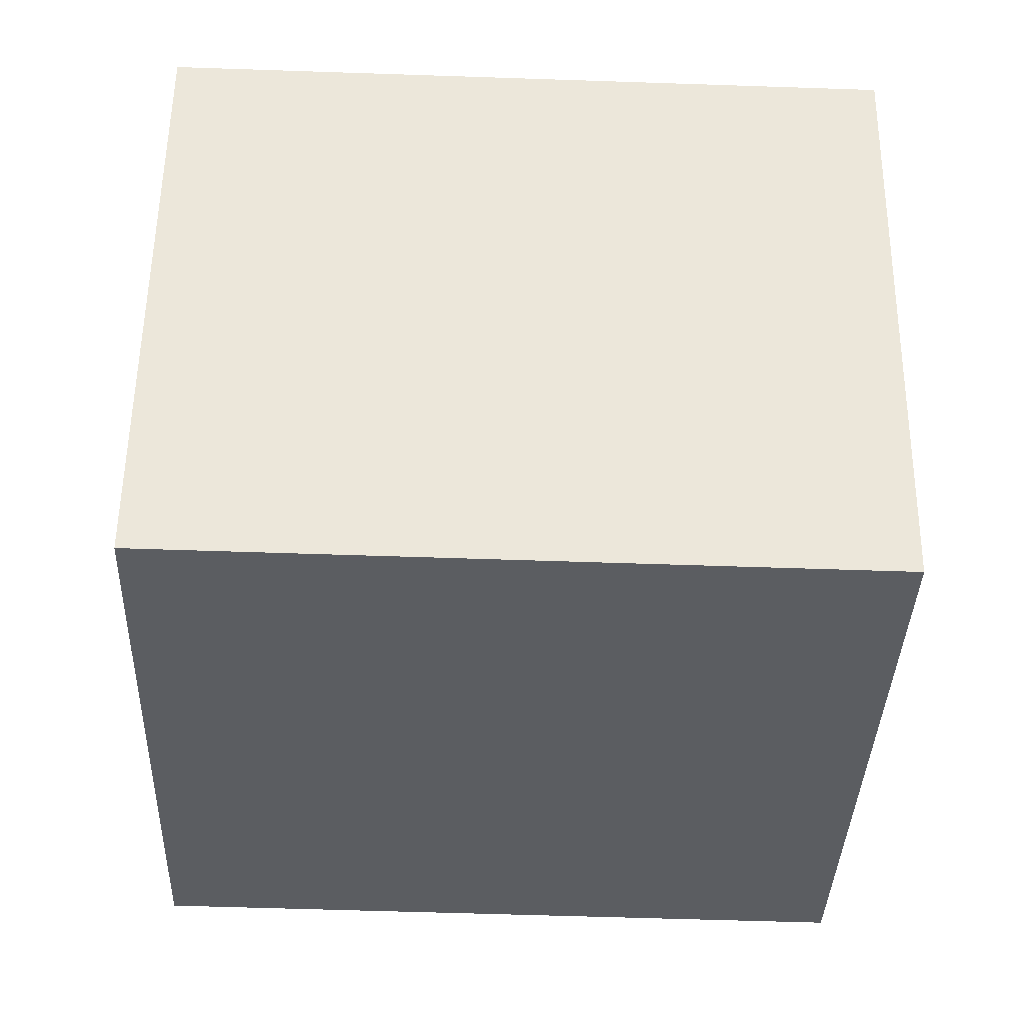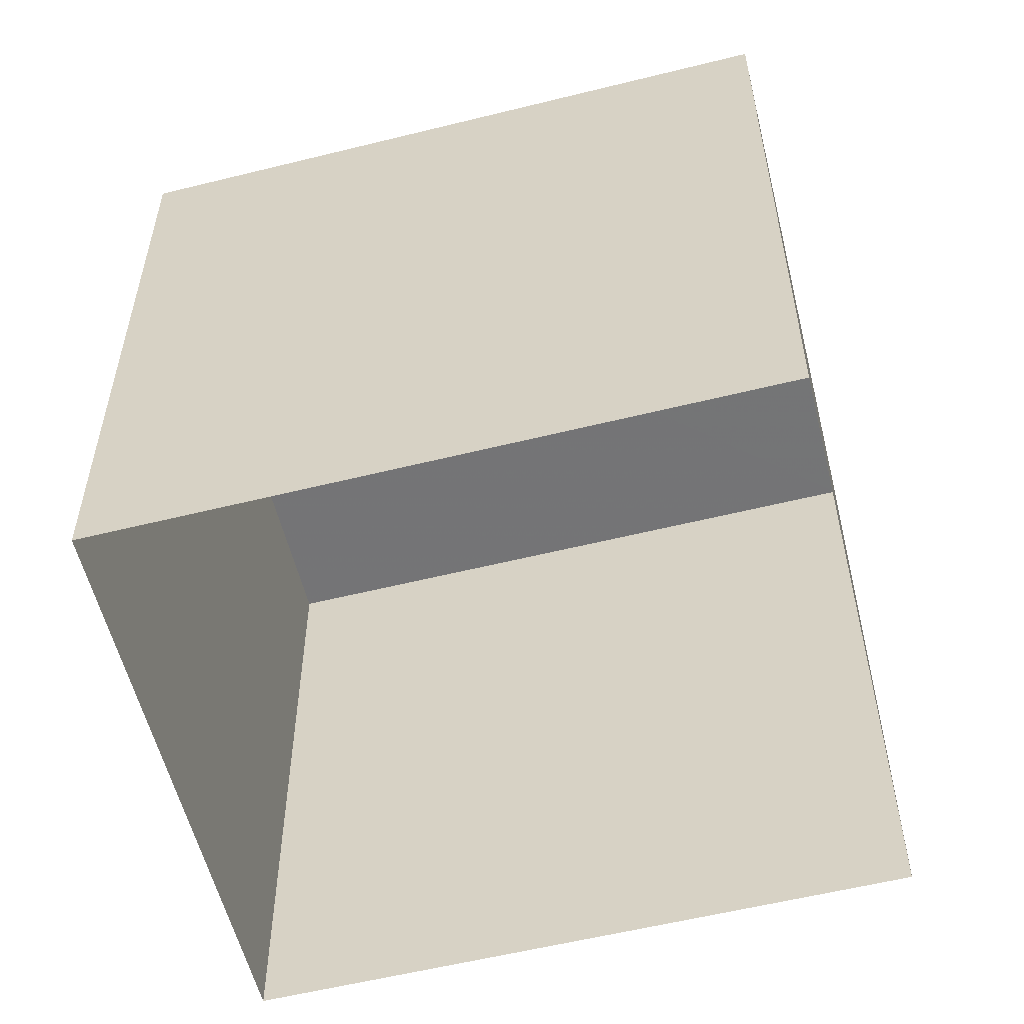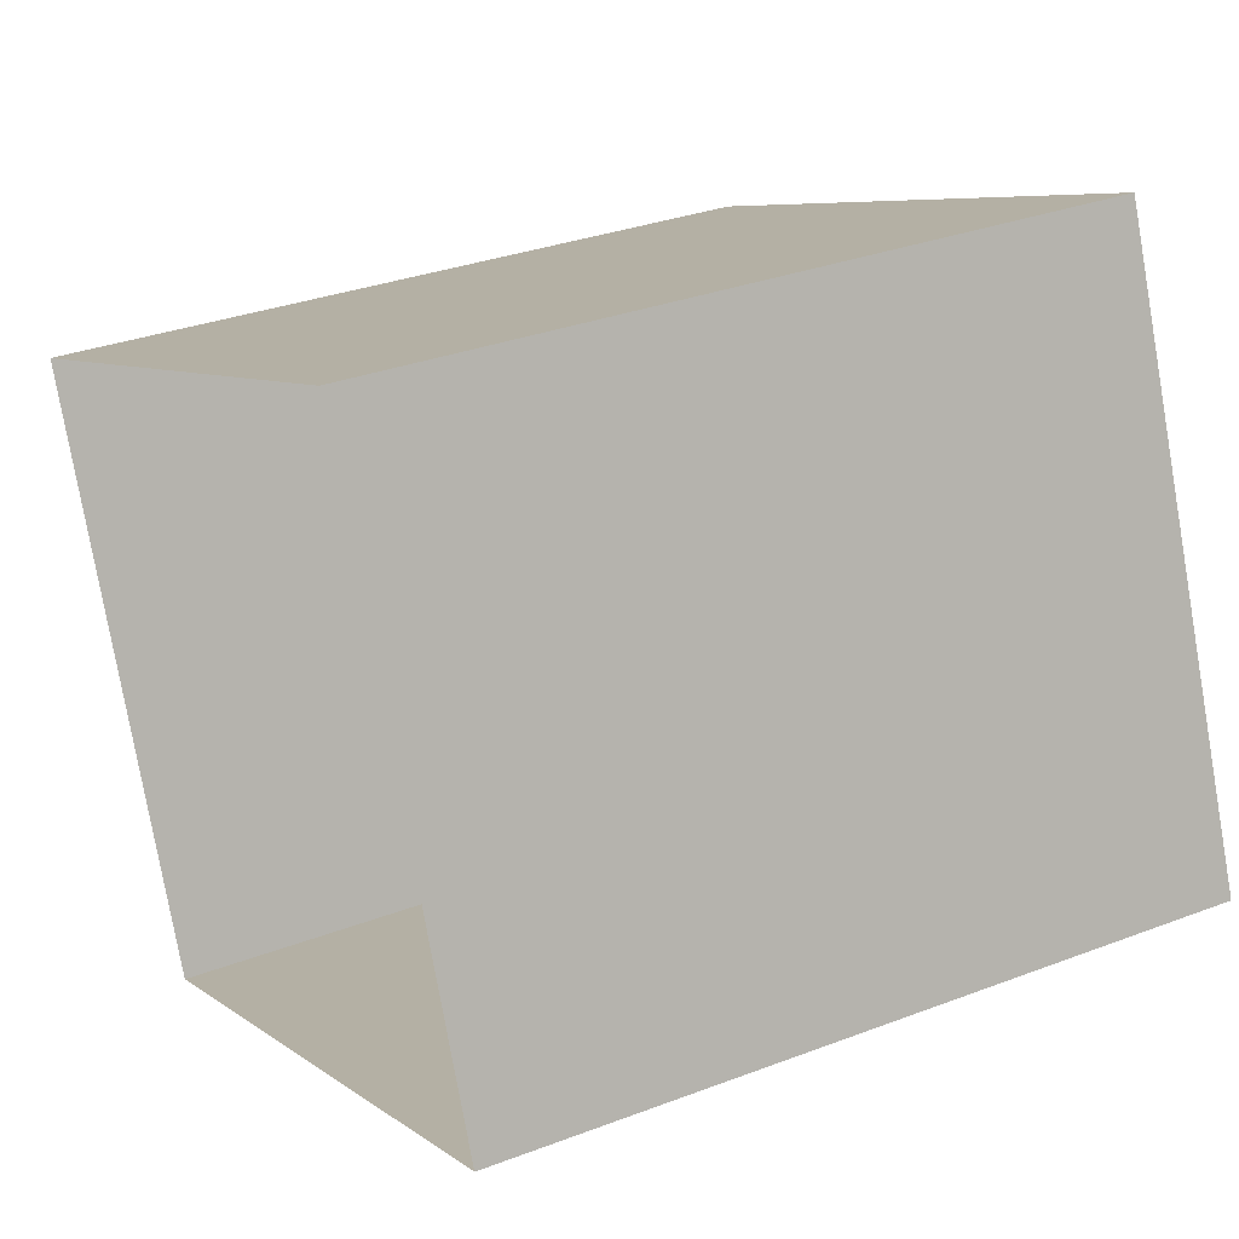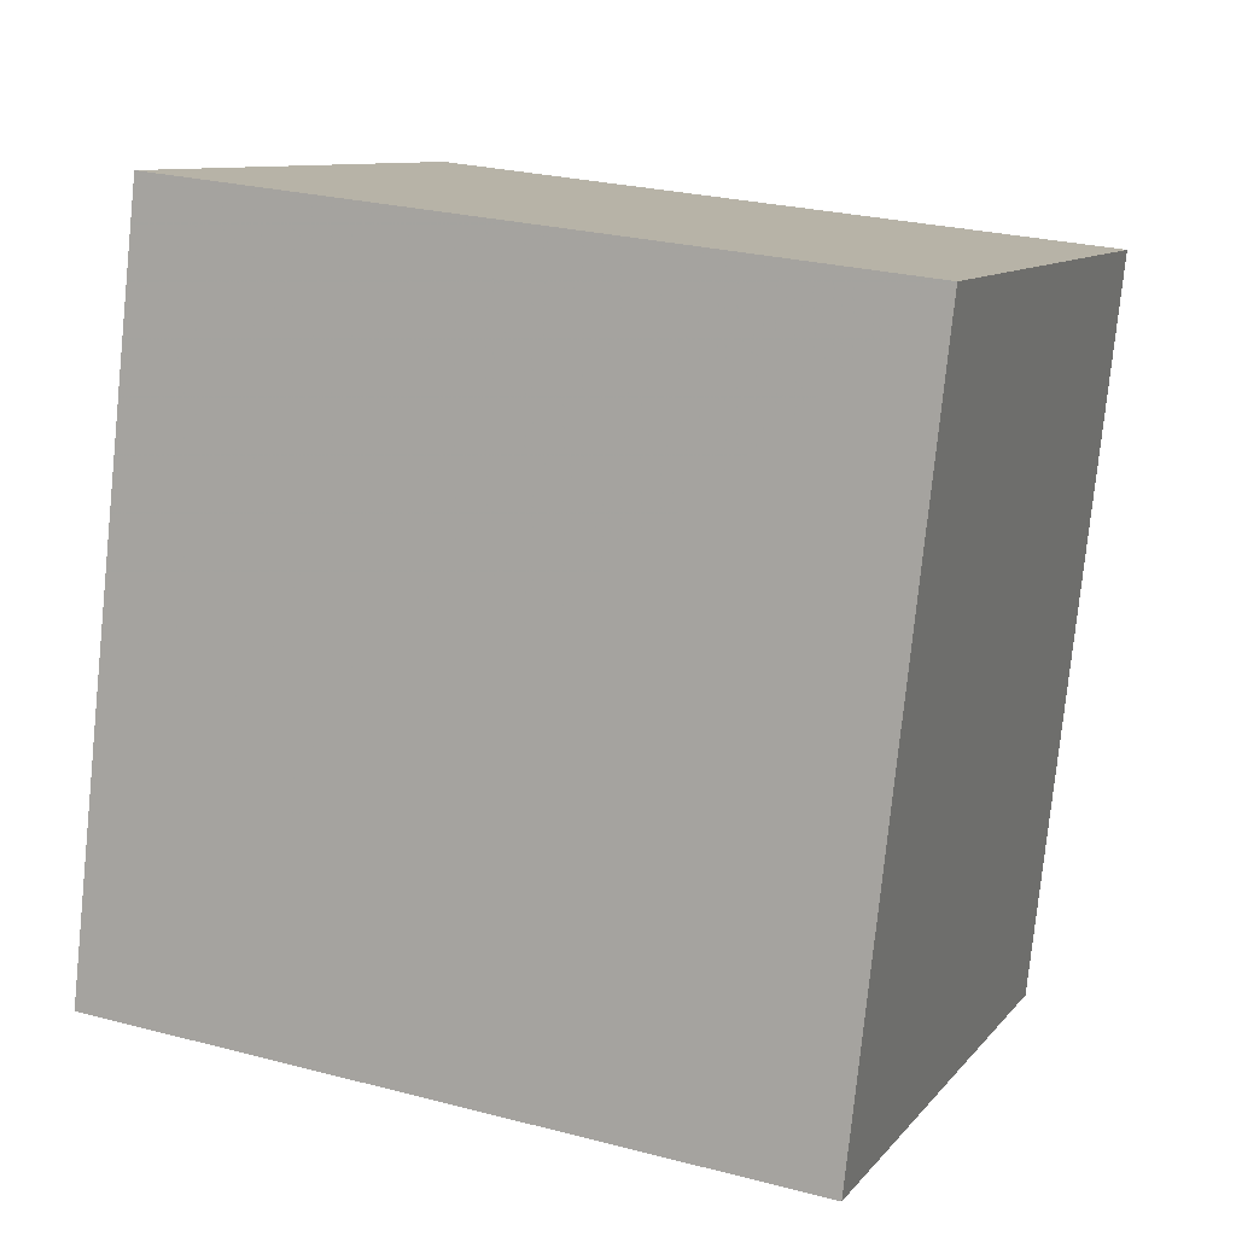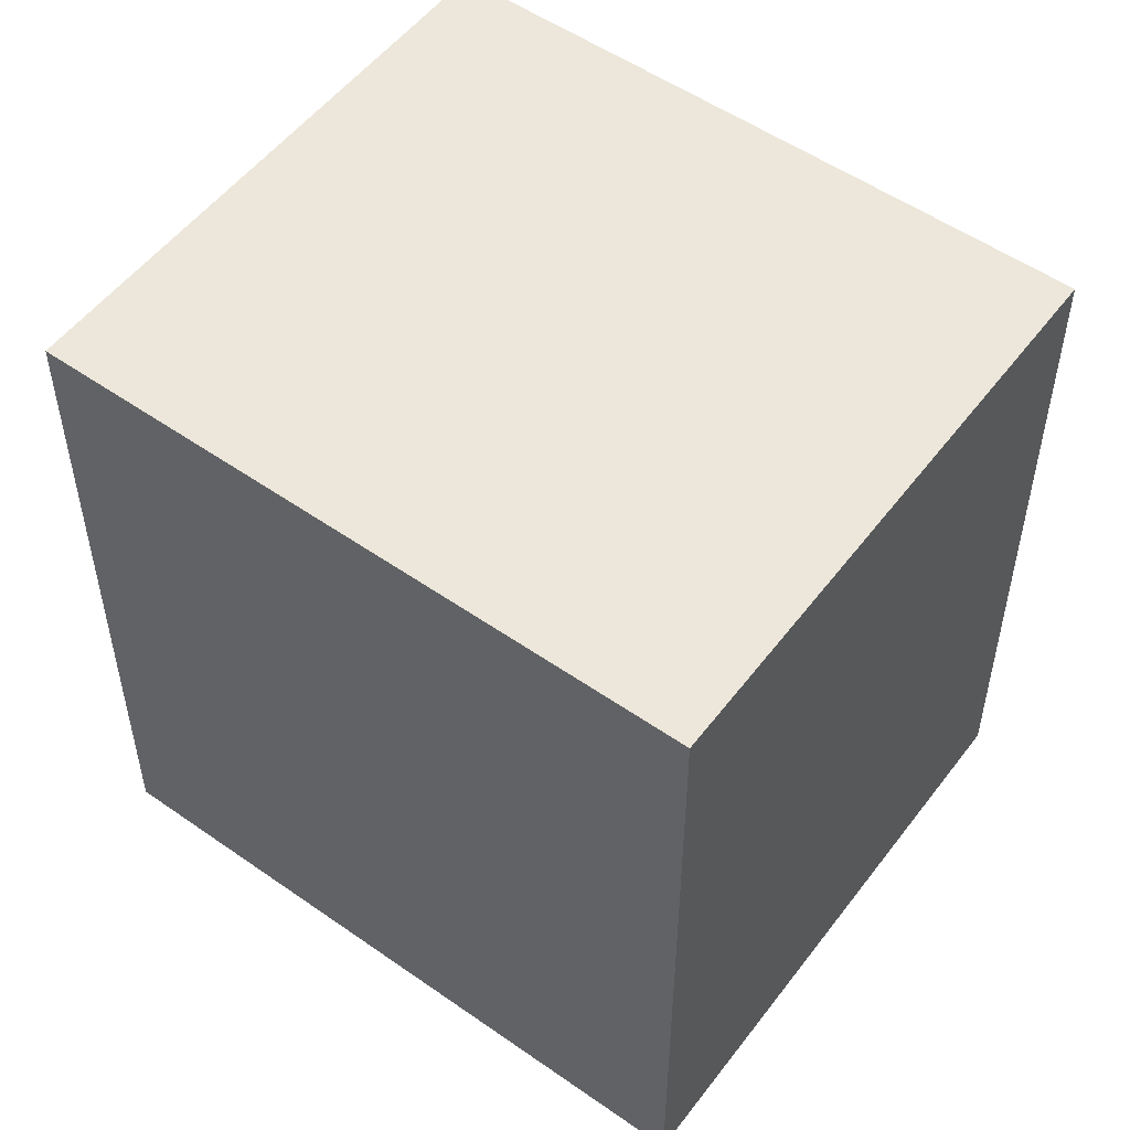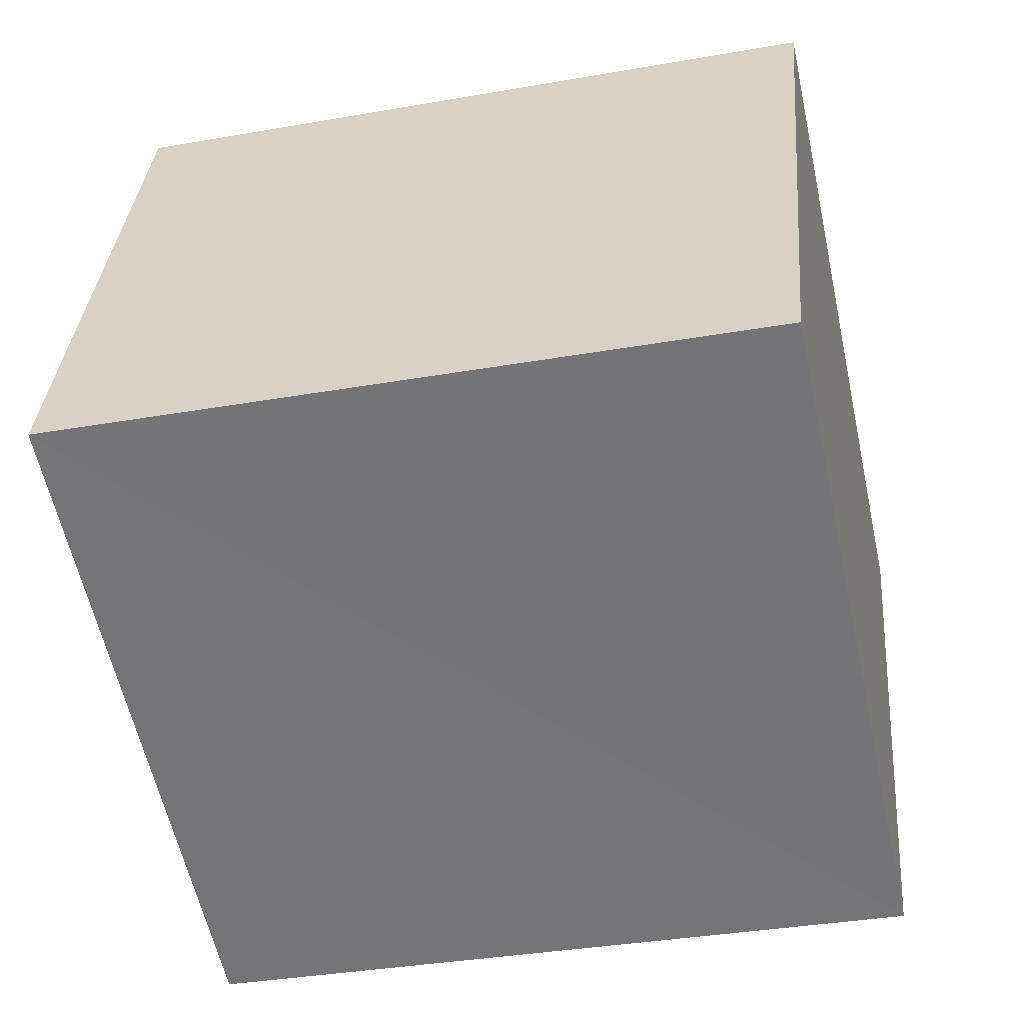
<metadata>
{"format":"obj","ext":"obj","renderer":"f3d","projection":"perspective","resolution":1024,"background":"white","views":[{"elev":-57.6,"azim":88.0,"up":"+Y"},{"elev":-56.3,"azim":172.6,"up":"+Z"},{"elev":31.4,"azim":-118.5,"up":"+Y"},{"elev":-78.5,"azim":-5.9,"up":"+Y"},{"elev":52.7,"azim":15.0,"up":"+Z"},{"elev":-35.5,"azim":-76.9,"up":"+Y"}]}
</metadata>
<code>
v -7166 -3.706e+04 11.09
v -7174 -3.706e+04 3.033
v -7166 -3.706e+04 3.03
v -7174 -3.706e+04 11.09
v -7171 -3.705e+04 3.033
v -7171 -3.705e+04 11.09
v -7164 -3.705e+04 11.09
v -7164 -3.705e+04 3.03
f 2 8 3
f 2 5 8
f 1 2 3
f 1 4 2
f 4 5 2
f 4 6 5
f 7 8 5
f 6 7 5
f 1 3 8
f 7 1 8
f 7 4 1
f 7 6 4

</code>
